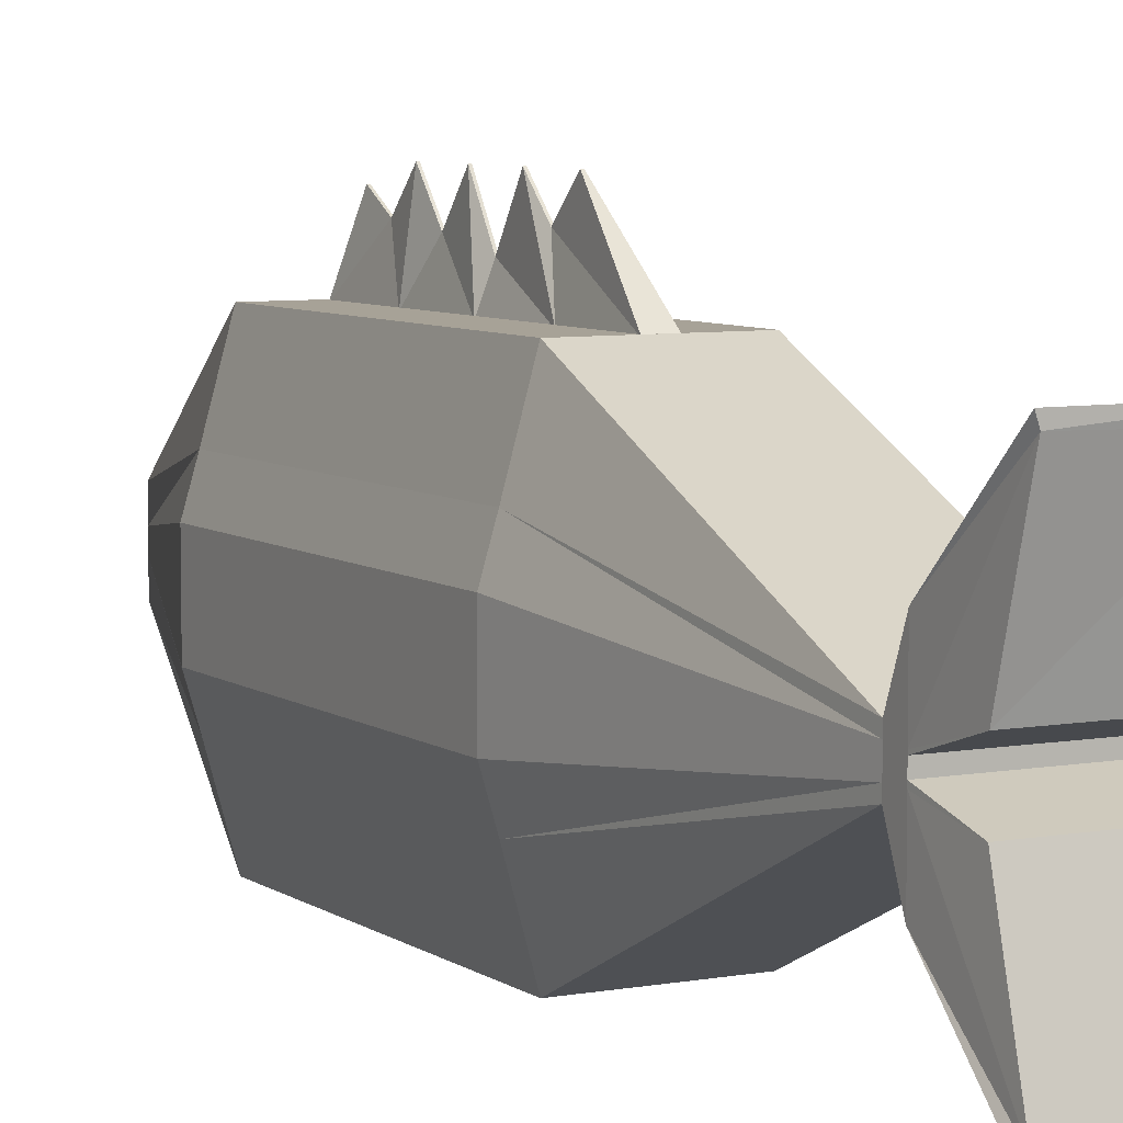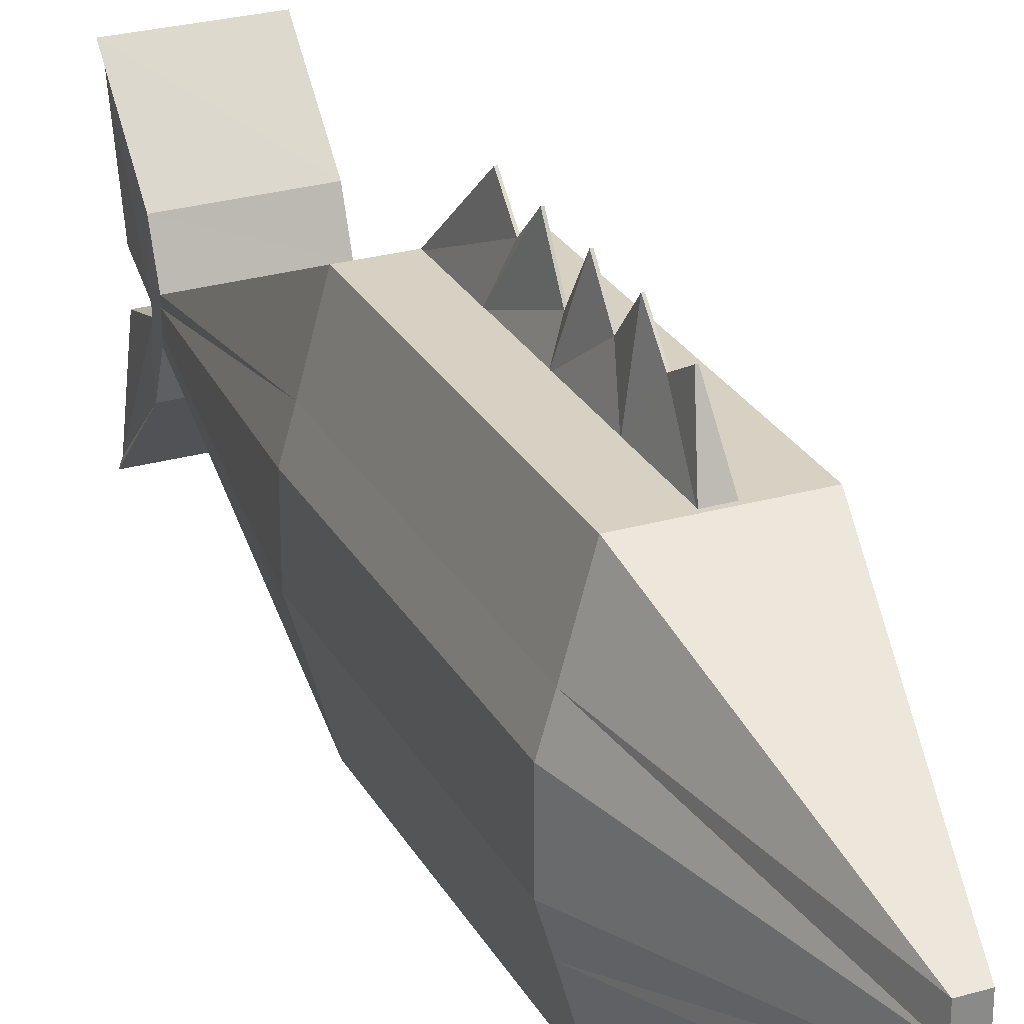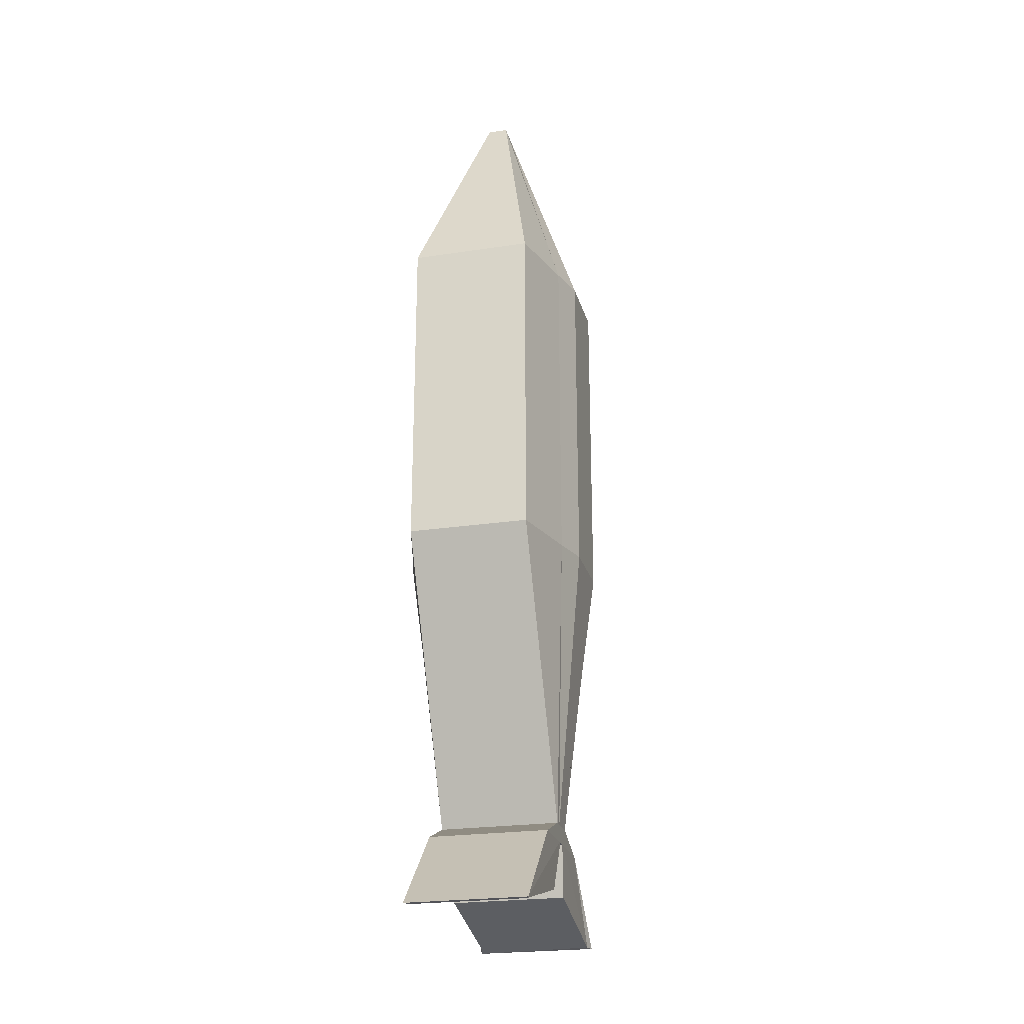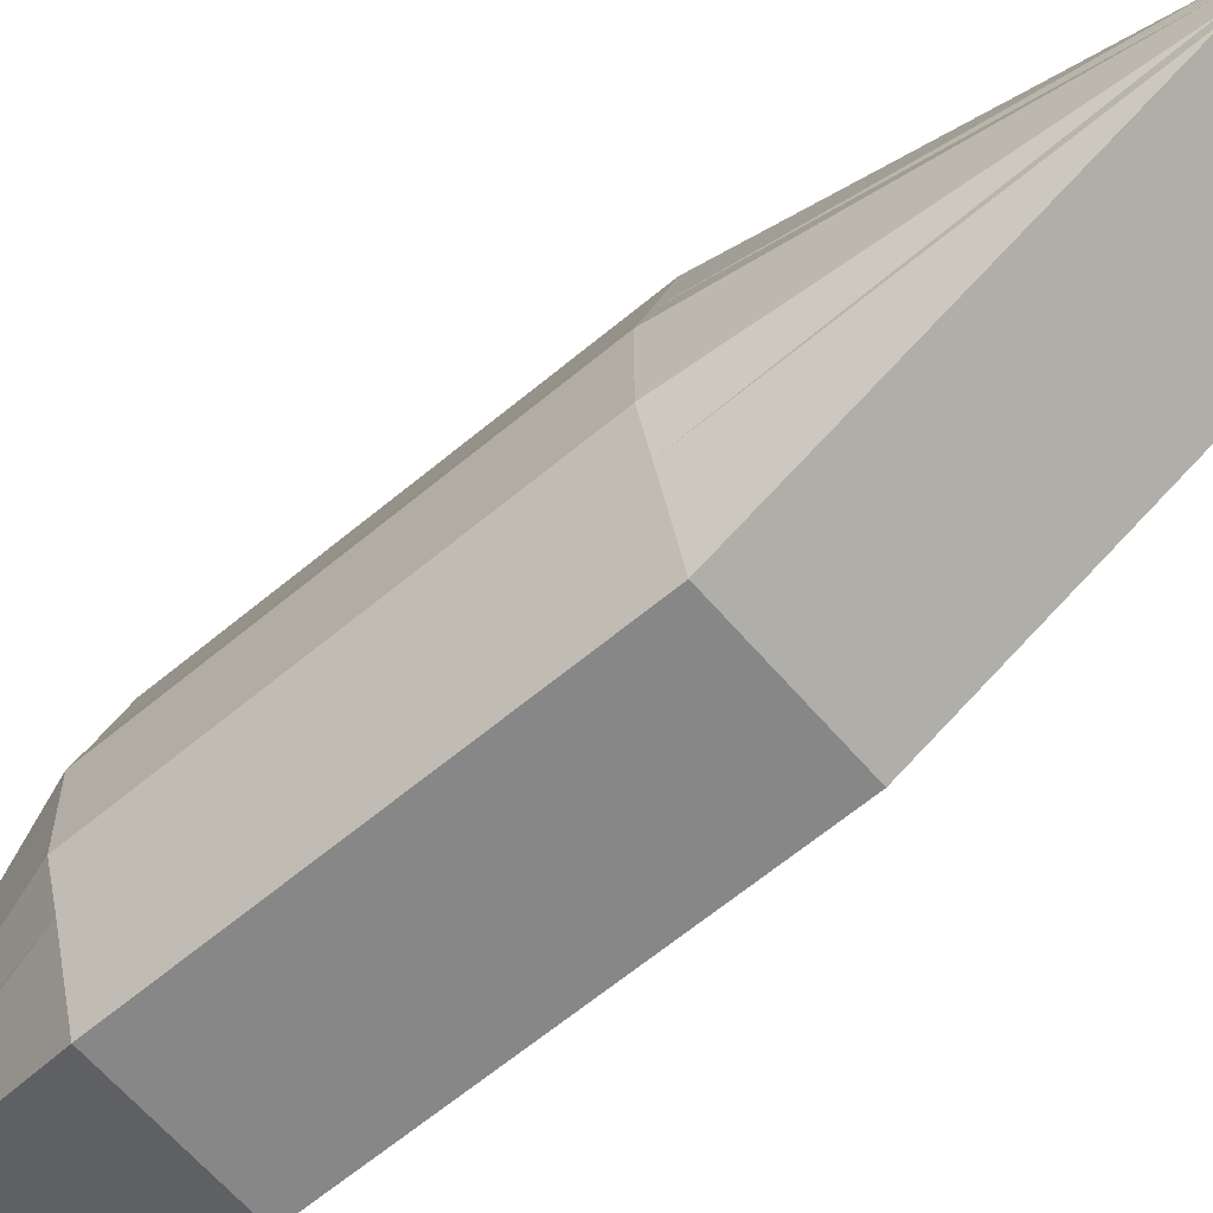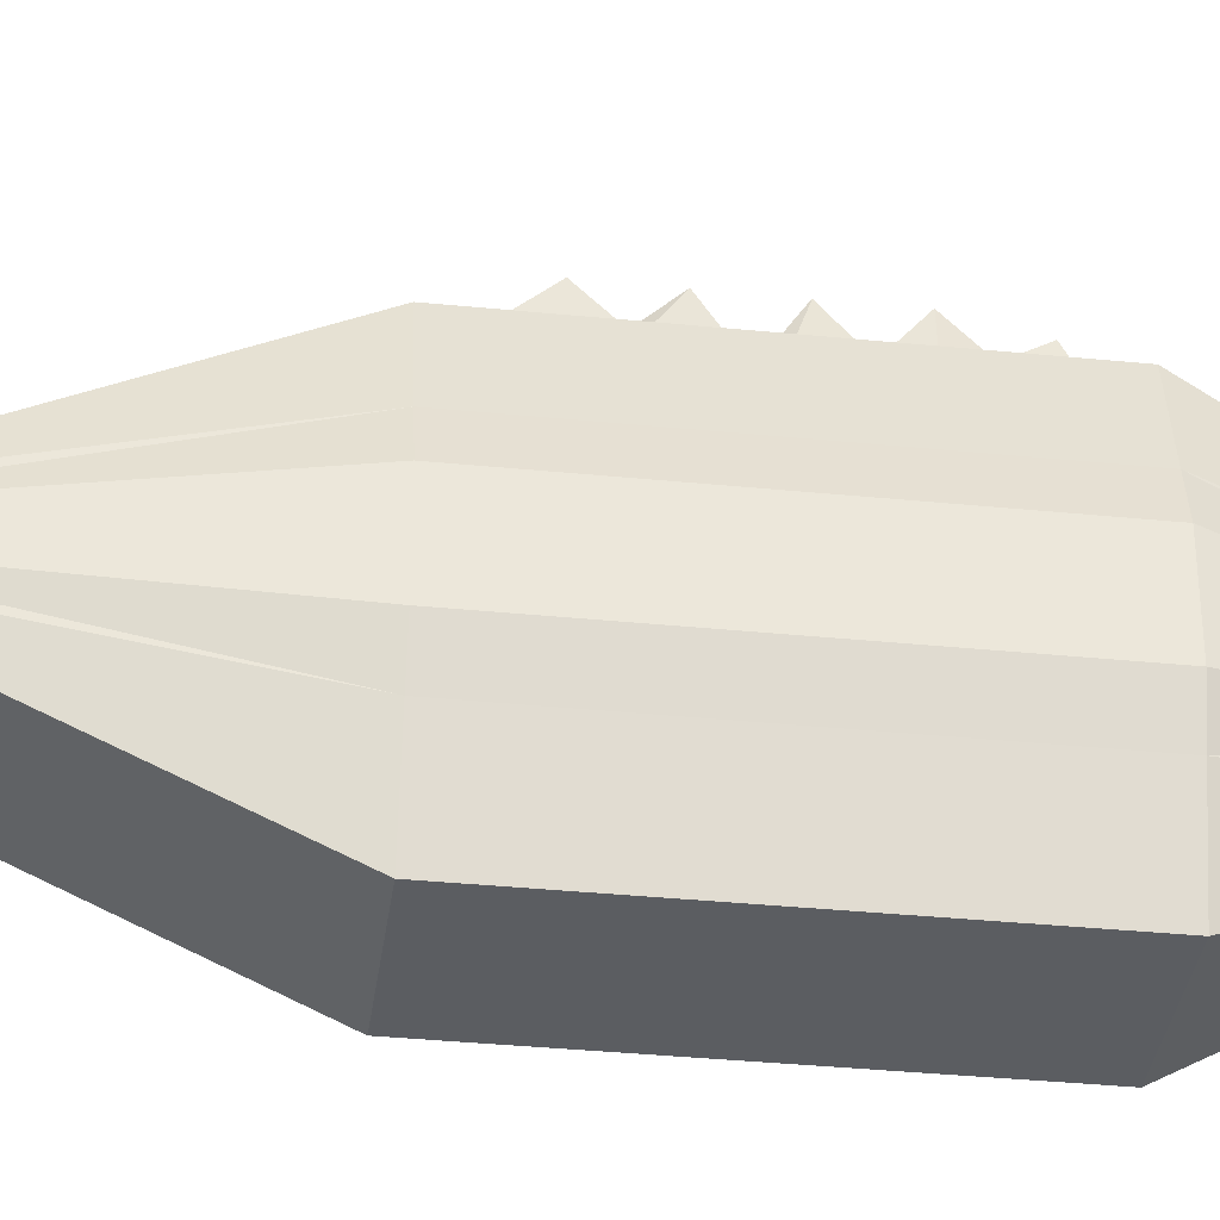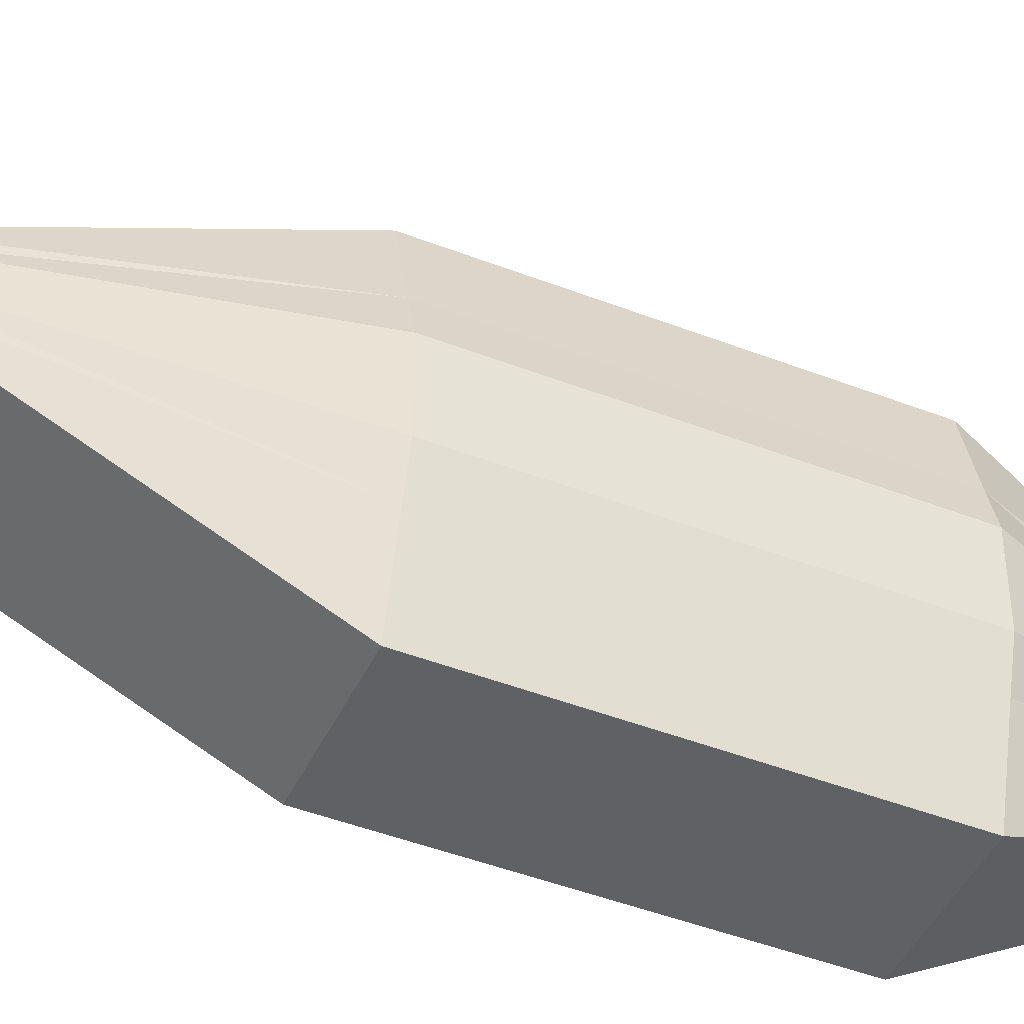
<metadata>
{"format":"obj","ext":"obj","renderer":"f3d","projection":"perspective","resolution":1024,"background":"white","views":[{"elev":6.6,"azim":151.7,"up":"+Y"},{"elev":27.1,"azim":-23.8,"up":"+Y"},{"elev":-23.8,"azim":14.2,"up":"+Z"},{"elev":-62.6,"azim":130.4,"up":"+Y"},{"elev":-35.9,"azim":-97.5,"up":"+Y"},{"elev":-45.4,"azim":-114.2,"up":"+Y"}]}
</metadata>
<code>
o 立方体
v -0.0689 0.556 0.3092
v -0.0689 1.016 0.3092
v -0.4134 -0.2141 -1.307
v -0.4134 1.786 -1.307
v 0.0689 0.556 0.3092
v 0.0689 1.016 0.3092
v 0.4134 -0.2141 -1.307
v 0.4134 1.786 -1.307
v -0.4134 1.786 -3.533
v -0.4134 -0.2141 -3.533
v 0.4134 -0.2141 -3.533
v 0.4134 1.786 -3.533
v -0.4134 0.8999 -5.433
v -0.4134 0.672 -5.433
v 0.4134 0.672 -5.433
v 0.4134 0.8999 -5.433
v -0.4134 1.202 -5.553
v -0.4134 0.3707 -5.553
v 0.4134 0.3707 -5.553
v 0.4134 1.207 -5.553
v -0.0689 0.7859 0.3092
v -0.6264 0.7859 -1.307
v 0.6264 0.7859 -1.307
v 0.0689 0.7859 0.3092
v -0.6264 0.7859 -3.533
v 0.6264 0.7859 -3.533
v -0.4134 0.7859 -5.433
v 0.4134 0.7859 -5.433
v -0.4134 0.7859 -5.553
v 0.4134 0.7859 -5.553
v -0.0689 0.9009 0.3092
v -0.5526 1.286 -1.307
v 0.5526 1.286 -1.307
v 0.0689 0.9009 0.3092
v -0.5526 1.286 -3.533
v 0.5526 1.286 -3.533
v -0.4134 0.8429 -5.433
v 0.4134 0.8429 -5.433
v -0.4129 0.8546 -5.572
v 0.4134 0.8339 -5.553
v -0.5526 0.2859 -1.307
v 0.5526 0.2859 -1.307
v 0.0689 0.671 0.3092
v -0.5526 0.2859 -3.533
v 0.5526 0.2859 -3.533
v -0.4134 0.729 -5.433
v 0.4134 0.729 -5.433
v -0.4134 0.7294 -5.553
v 0.4134 0.7294 -5.553
v -0.0689 0.671 0.3092
v -0.6264 1.036 -1.307
v 0.6264 1.036 -1.307
v 0.0689 0.8434 0.3092
v -0.6264 1.036 -3.533
v 0.6264 1.036 -3.533
v -0.4134 0.8144 -5.433
v 0.4134 0.8144 -5.433
v -0.4134 0.818 -5.553
v 0.4134 0.818 -5.553
v -0.0689 0.8434 0.3092
v -0.0689 0.7285 0.3092
v -0.6264 0.5359 -1.307
v 0.6264 0.5359 -1.307
v 0.0689 0.7285 0.3092
v -0.6264 0.5359 -3.533
v 0.6264 0.5359 -3.533
v -0.4134 0.7575 -5.433
v 0.4134 0.7575 -5.433
v -0.4134 0.754 -5.553
v 0.4134 0.754 -5.553
v -0.393 -0.1254 -6.104
v -0.4134 -0.1839 -6.106
v 0.4134 -0.1839 -6.106
v -0.4134 1.757 -6.106
v 0.4134 1.757 -6.106
v 0.393 -0.1254 -6.104
v -0.3934 1.682 -6.086
v 0.393 1.699 -6.104
v -0.3916 0.6436 -5.895
v 0.3916 0.6436 -5.895
v -0.3916 0.9283 -5.895
v 0.3916 0.9283 -5.895
f 2 32 31
f 33 6 34
f 6 31 34
f 7 1 3
f 4 6 8
f 12 13 9
f 12 4 8
f 10 7 3
f 15 49 47
f 35 13 37
f 45 15 47
f 10 15 11
f 49 80 70
f 14 19 15
f 16 17 13
f 13 39 37
f 67 29 69
f 29 70 69
f 26 57 55
f 25 67 65
f 57 30 59
f 24 61 64
f 23 64 63
f 61 22 62
f 16 40 20
f 36 16 12
f 37 58 56
f 58 82 59
f 54 37 56
f 34 60 53
f 33 53 52
f 60 32 51
f 1 41 3
f 42 5 7
f 43 1 5
f 41 10 3
f 44 14 10
f 40 82 78
f 14 48 18
f 66 47 68
f 47 70 68
f 45 63 42
f 60 22 21
f 23 53 24
f 53 21 24
f 25 56 27
f 58 30 29
f 56 29 27
f 57 40 38
f 55 38 36
f 68 30 28
f 26 68 28
f 61 41 50
f 42 64 43
f 64 50 43
f 65 46 44
f 18 73 19
f 46 69 48
f 74 78 77
f 77 82 81
f 71 73 72
f 79 76 71
f 20 74 17
f 17 77 39
f 20 78 75
f 19 76 49
f 18 71 72
f 39 81 58
f 70 79 69
f 48 79 71
f 22 65 62
f 66 23 63
f 4 35 32
f 51 25 22
f 11 42 7
f 62 44 41
f 32 54 51
f 26 52 23
f 36 8 33
f 55 33 52
f 2 4 32
f 33 8 6
f 6 2 31
f 7 5 1
f 4 2 6
f 12 16 13
f 12 9 4
f 10 11 7
f 15 19 49
f 35 9 13
f 45 11 15
f 10 14 15
f 49 76 80
f 14 18 19
f 16 20 17
f 13 17 39
f 67 27 29
f 29 30 70
f 26 28 57
f 25 27 67
f 57 28 30
f 24 21 61
f 23 24 64
f 61 21 22
f 16 38 40
f 36 38 16
f 37 39 58
f 58 81 82
f 54 35 37
f 34 31 60
f 33 34 53
f 60 31 32
f 1 50 41
f 42 43 5
f 43 50 1
f 41 44 10
f 44 46 14
f 40 59 82
f 14 46 48
f 66 45 47
f 47 49 70
f 45 66 63
f 60 51 22
f 23 52 53
f 53 60 21
f 25 54 56
f 58 59 30
f 56 58 29
f 57 59 40
f 55 57 38
f 68 70 30
f 26 66 68
f 61 62 41
f 42 63 64
f 64 61 50
f 65 67 46
f 18 72 73
f 46 67 69
f 74 75 78
f 77 78 82
f 71 76 73
f 79 80 76
f 20 75 74
f 17 74 77
f 20 40 78
f 19 73 76
f 18 48 71
f 39 77 81
f 70 80 79
f 48 69 79
f 22 25 65
f 66 26 23
f 4 9 35
f 51 54 25
f 11 45 42
f 62 65 44
f 32 35 54
f 26 55 52
f 36 12 8
f 55 36 33
o 立方体.001
v -0.0722 1.772 -1.329
v -0.006742 2.189 -1.504
v -0.0722 1.772 -3.545
v -0.006742 2.273 -3.033
v 0.0722 1.772 -1.329
v 0.006742 2.189 -1.504
v 0.0722 1.772 -3.545
v 0.006742 2.273 -3.033
v -0.0722 1.772 -2.437
v -0.006742 2.273 -2.269
v 0.0722 1.772 -2.437
v 0.006742 2.273 -2.269
v -0.0722 1.772 -1.883
v 0.006742 2.273 -1.886
v -0.006742 2.273 -1.886
v 0.0722 1.772 -1.883
v -0.006742 2.273 -2.651
v 0.0722 1.772 -2.991
v -0.0722 1.772 -2.991
v 0.006742 2.273 -2.651
v -0.006742 2.086 -2.842
v 0.0722 1.772 -3.268
v -0.0722 1.772 -3.268
v 0.006742 2.086 -2.842
v -0.0722 1.772 -2.714
v 0.006742 1.977 -2.46
v -0.006742 1.977 -2.46
v 0.0722 1.772 -2.714
v -0.006742 2.045 -2.077
v 0.0722 1.772 -2.16
v -0.0722 1.772 -2.16
v 0.006742 2.045 -2.077
v -0.0722 1.772 -1.606
v 0.006742 2.079 -1.695
v -0.006742 2.079 -1.695
v 0.0722 1.772 -1.606
f 103 85 105
f 86 89 85
f 116 87 118
f 88 83 87
f 118 83 115
f 110 91 107
f 108 93 110
f 111 91 113
f 117 95 115
f 112 95 113
f 114 98 112
f 106 100 104
f 104 101 105
f 109 101 107
f 89 105 85
f 89 106 104
f 101 103 105
f 91 109 107
f 100 108 110
f 100 107 101
f 93 114 112
f 93 113 91
f 95 111 113
f 83 117 115
f 98 115 95
f 98 116 118
f 106 86 103
f 103 102 106
f 108 99 109
f 109 94 108
f 114 92 111
f 111 96 114
f 116 97 117
f 117 88 116
f 103 86 85
f 86 90 89
f 116 88 87
f 88 84 83
f 118 87 83
f 110 93 91
f 108 94 93
f 111 92 91
f 117 97 95
f 112 98 95
f 114 96 98
f 106 102 100
f 104 100 101
f 109 99 101
f 89 104 105
f 89 90 106
f 101 99 103
f 91 92 109
f 100 102 108
f 100 110 107
f 93 94 114
f 93 112 113
f 95 97 111
f 83 84 117
f 98 118 115
f 98 96 116
f 106 90 86
f 103 99 102
f 108 102 99
f 109 92 94
f 114 94 92
f 111 97 96
f 116 96 97
f 117 84 88

</code>
